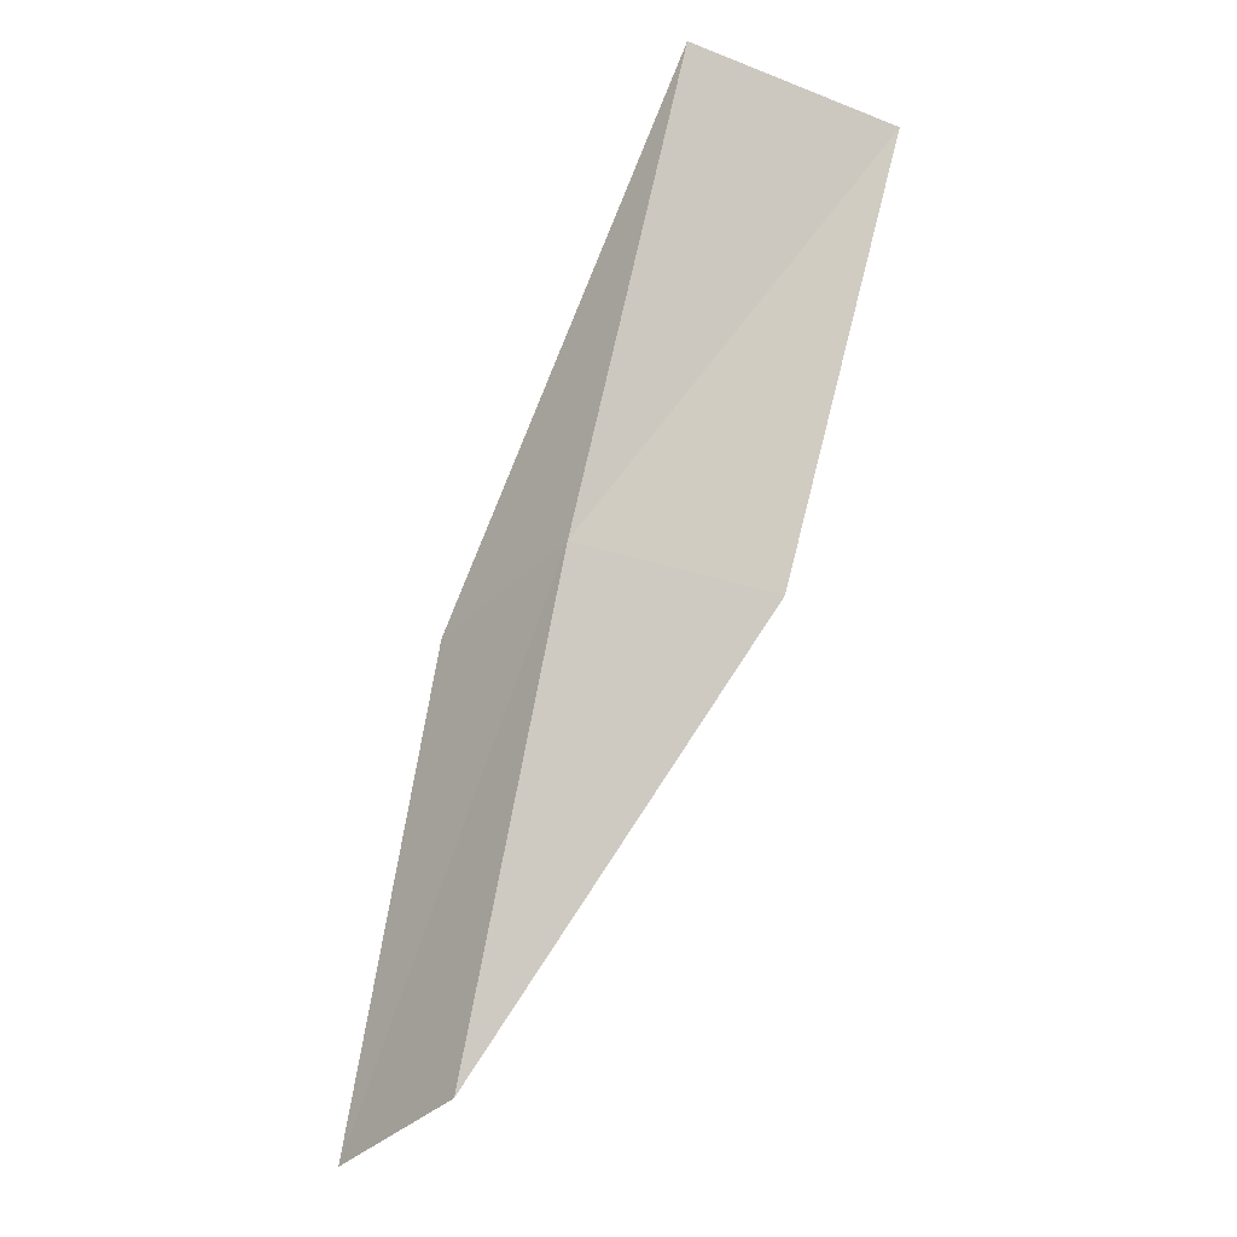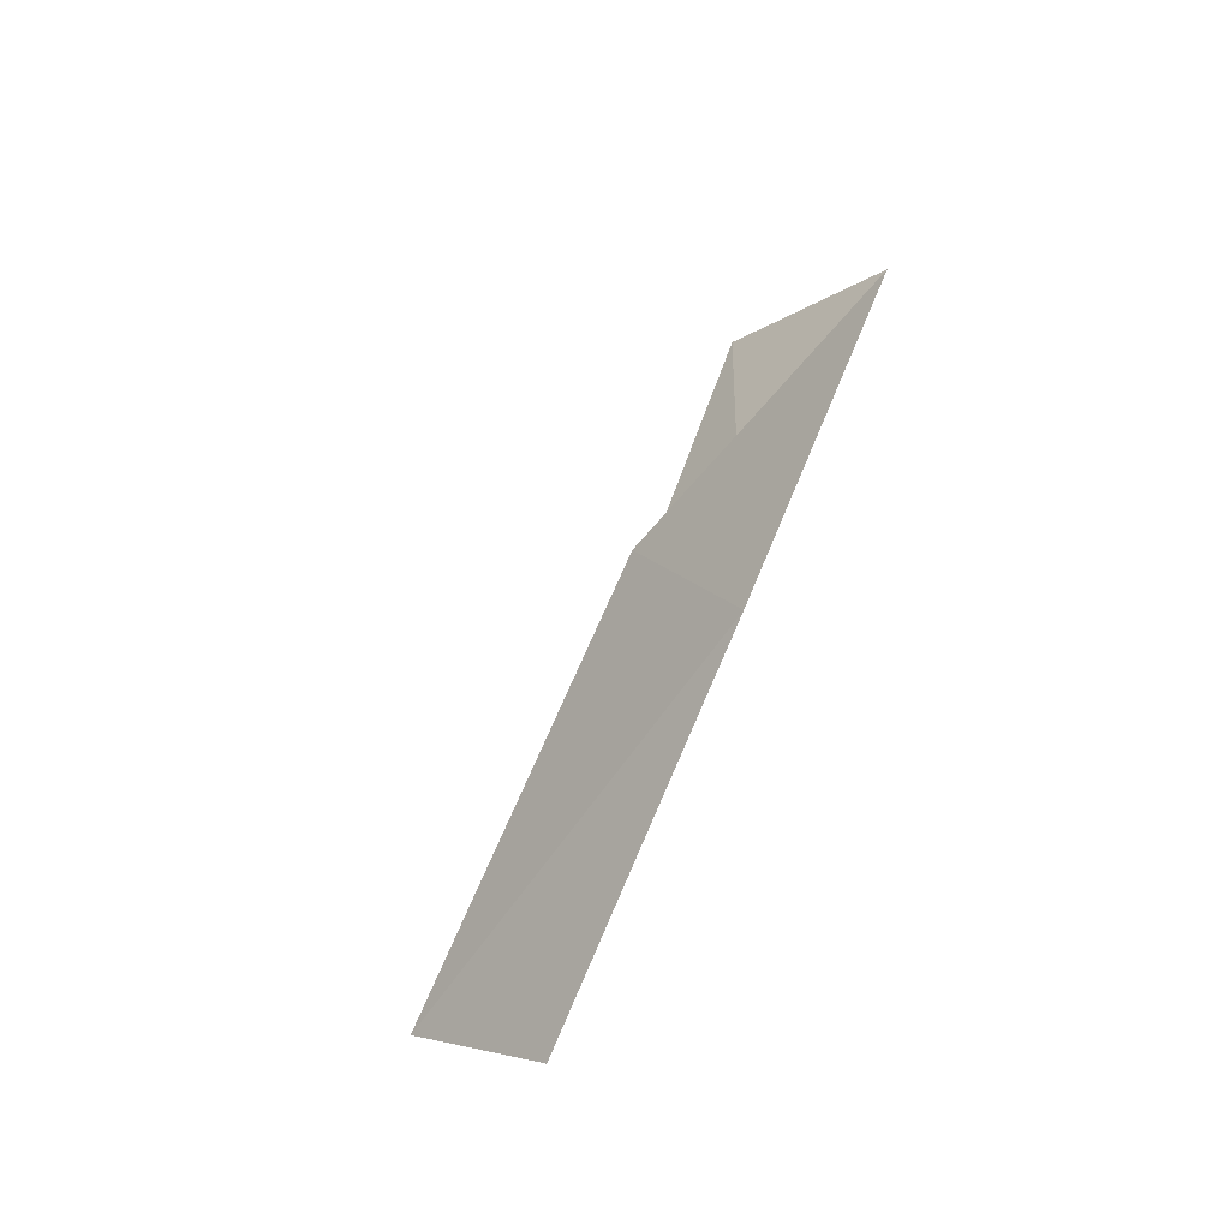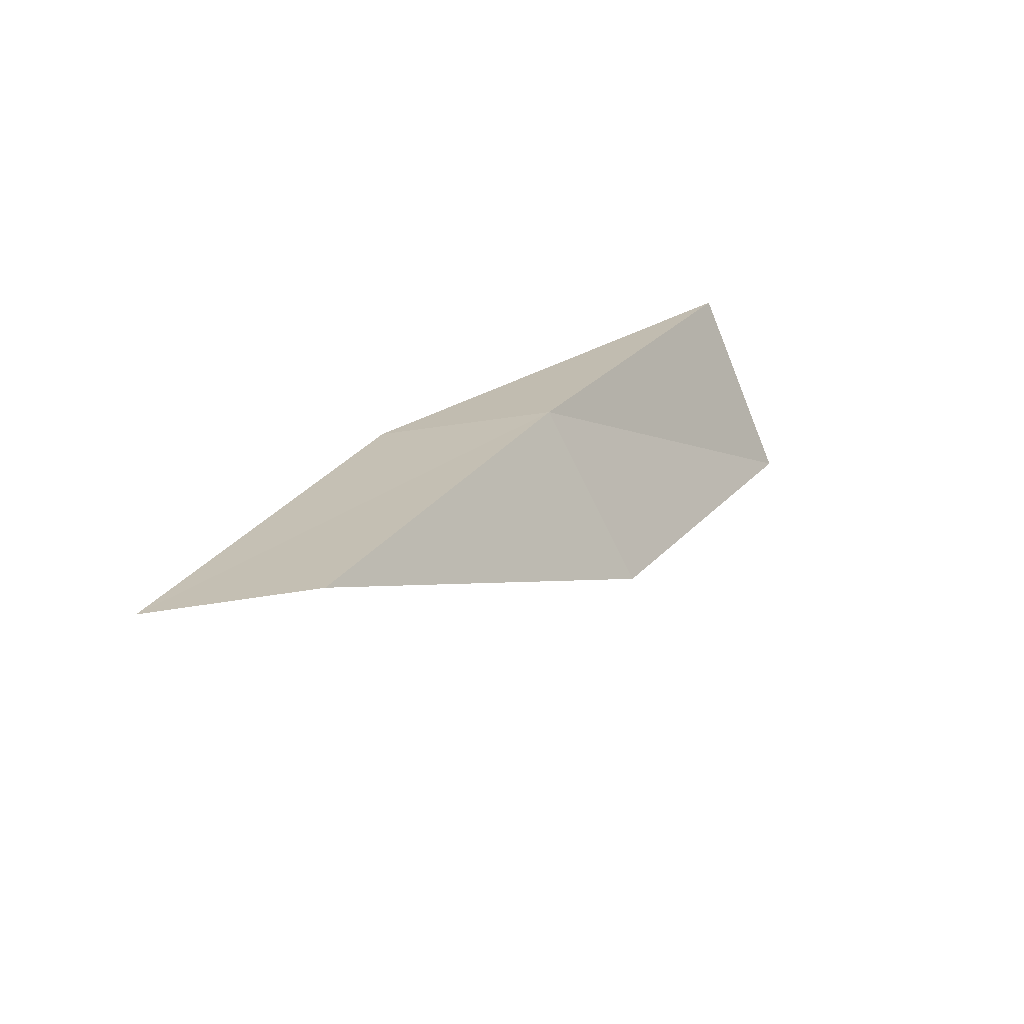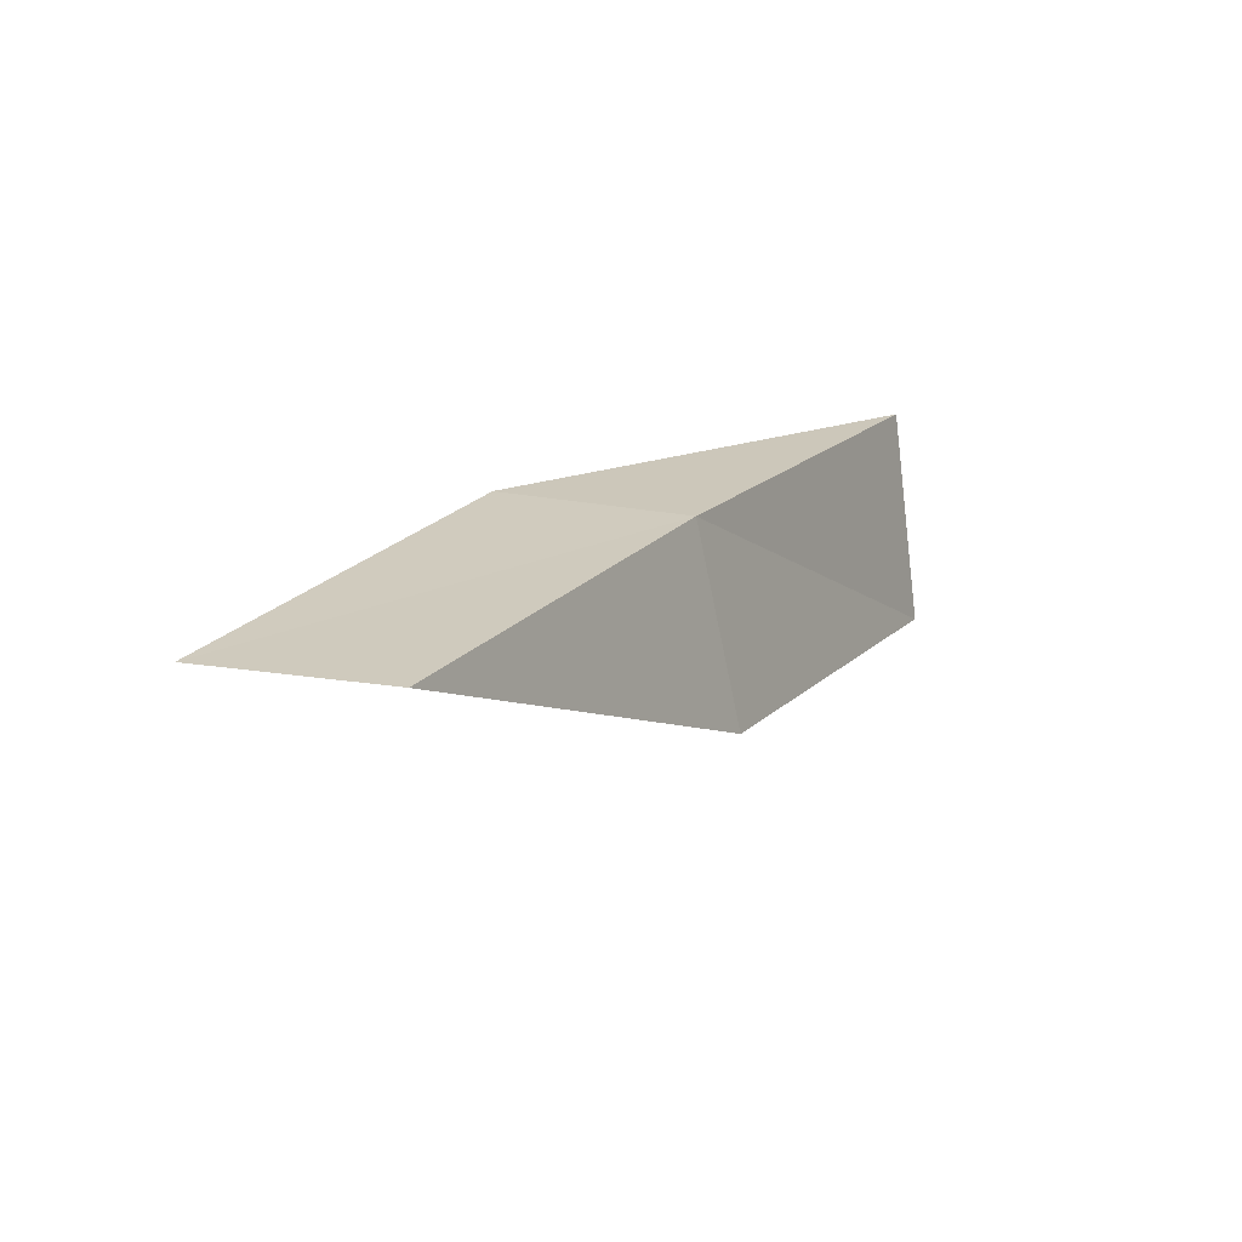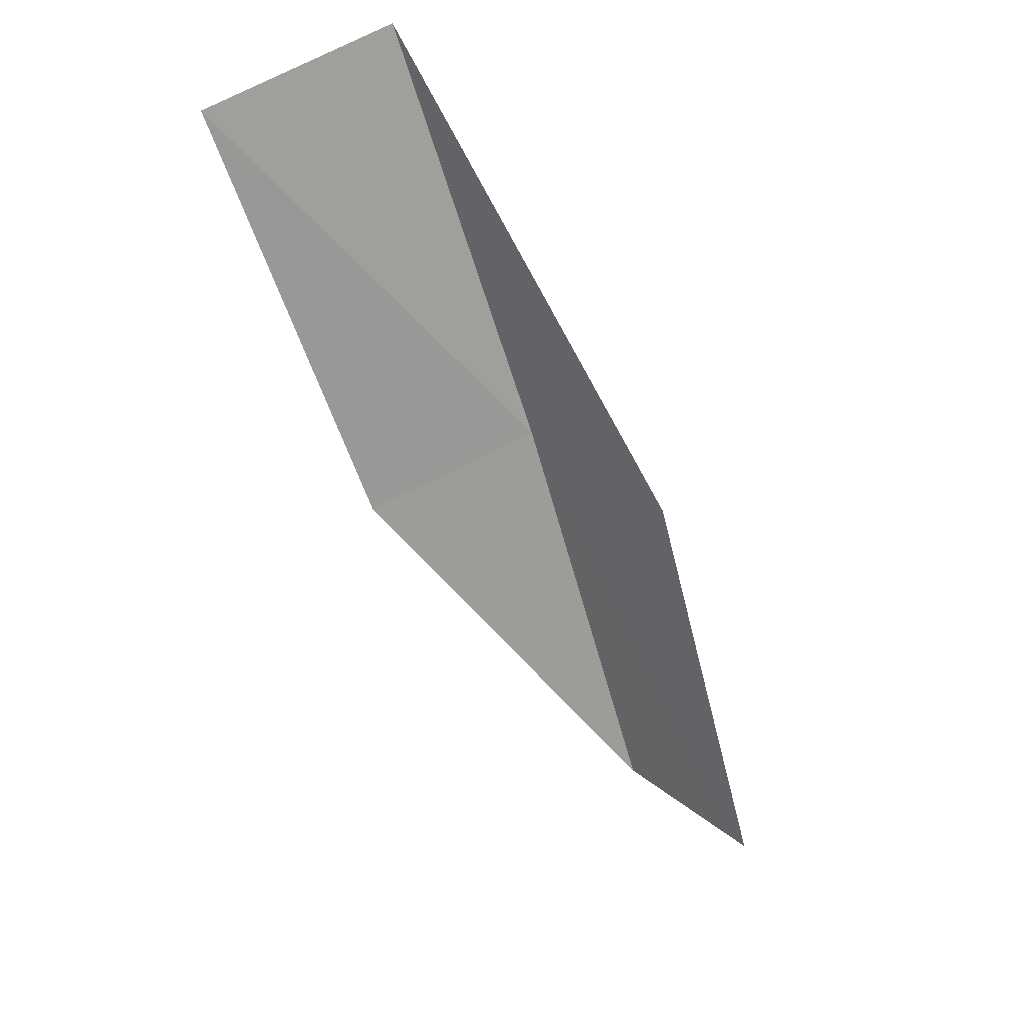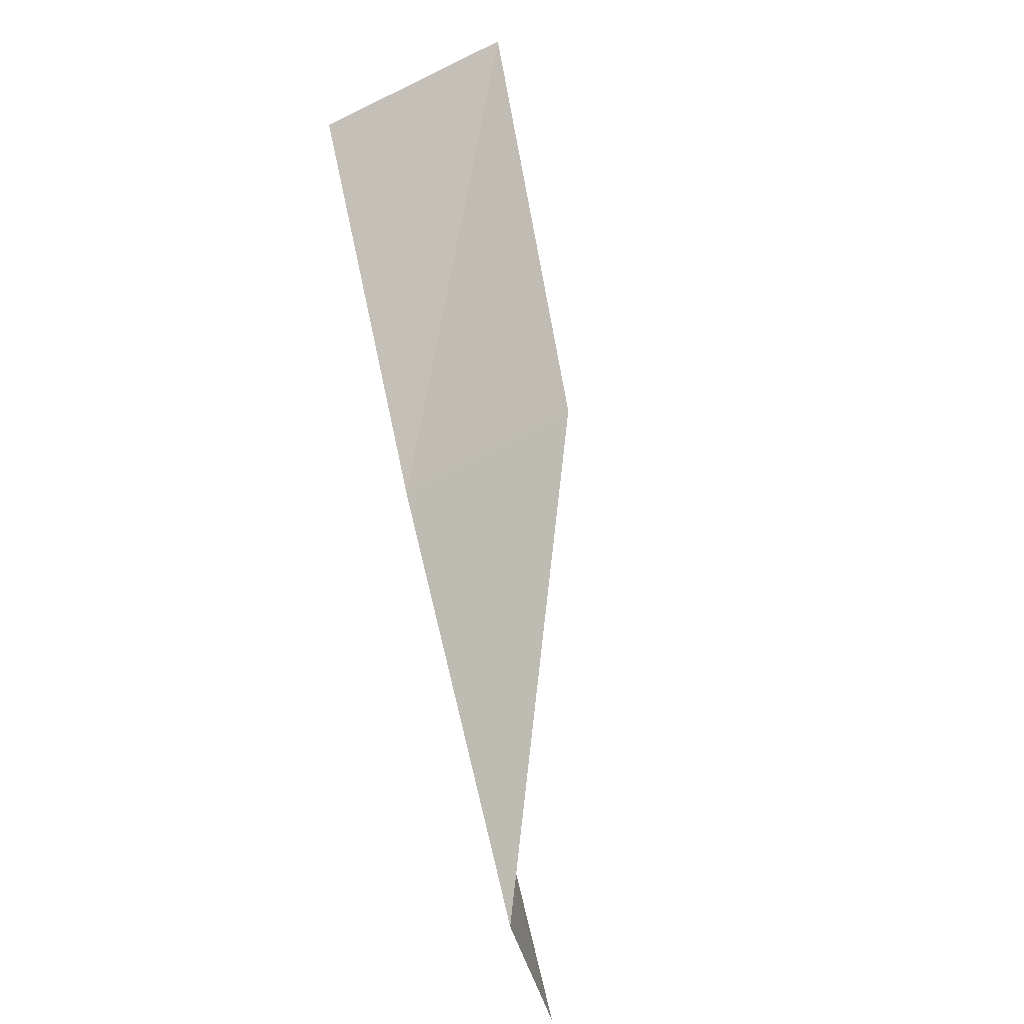
<metadata>
{"format":"obj","ext":"obj","renderer":"f3d","projection":"perspective","resolution":1024,"background":"white","views":[{"elev":-38.3,"azim":-30.4,"up":"+Z"},{"elev":-19.5,"azim":-136.1,"up":"+Z"},{"elev":-78.3,"azim":-72.5,"up":"+Z"},{"elev":-75.4,"azim":-87.3,"up":"+Z"},{"elev":50.9,"azim":138.5,"up":"+Z"},{"elev":-48.4,"azim":24.3,"up":"+Z"}]}
</metadata>
<code>
v -28.64 -22.5 30.51
v -28.95 -20.67 30.51
v -28.73 -24.81 34.87
v -26.43 -24.97 34.87
v -26.56 -22.83 30.51
v -28.67 -18.57 26.15
v -28.39 -20.26 26.15
f 1 3 2
f 1 5 4
f 1 4 3
f 1 6 7
f 1 2 6
f 1 7 5

</code>
